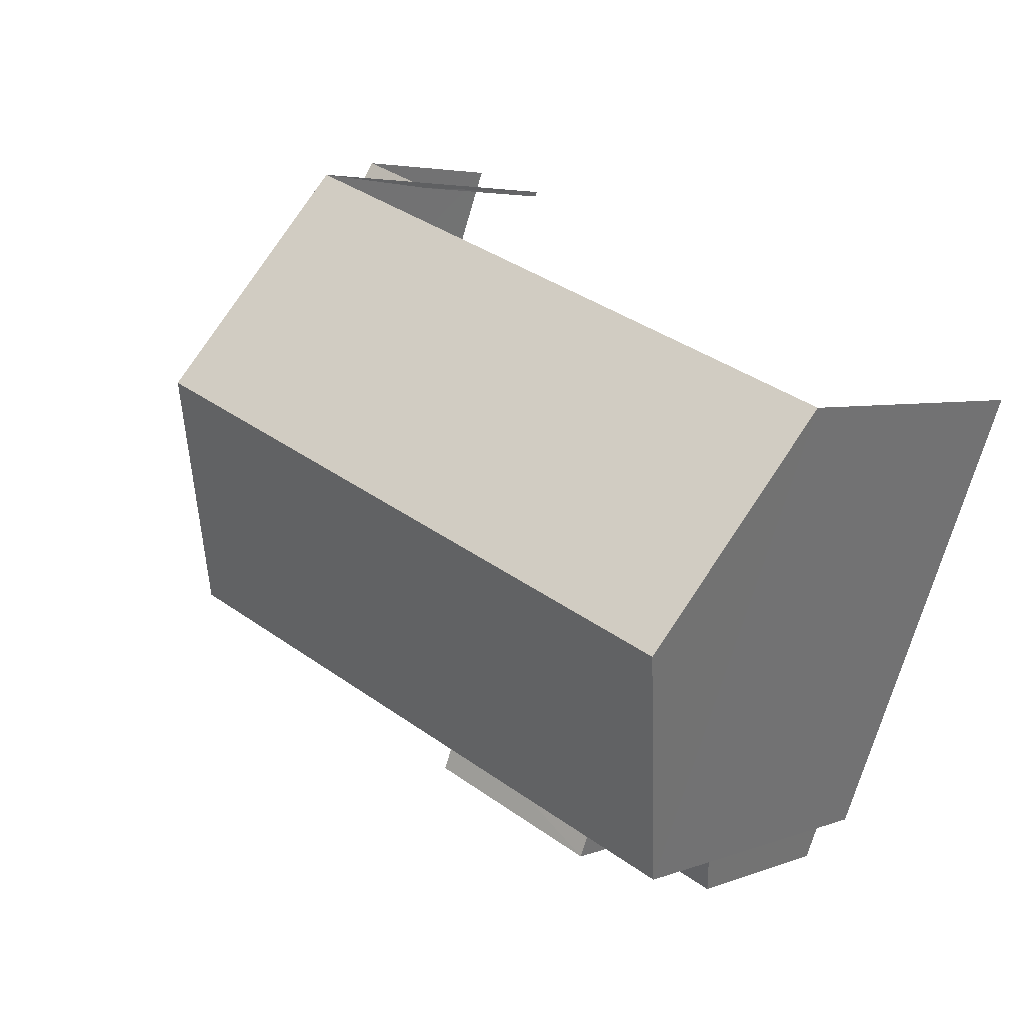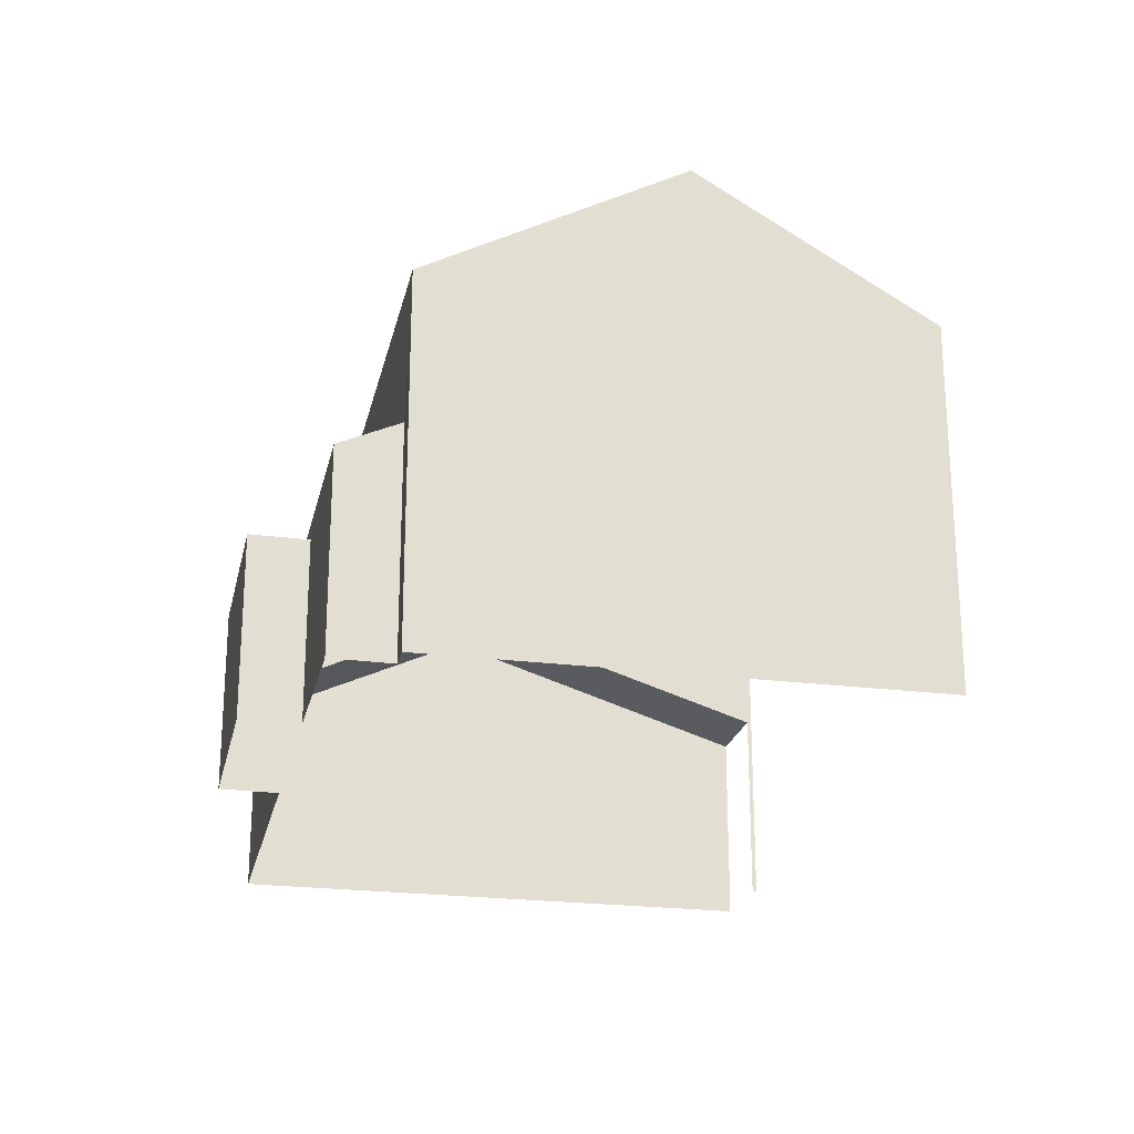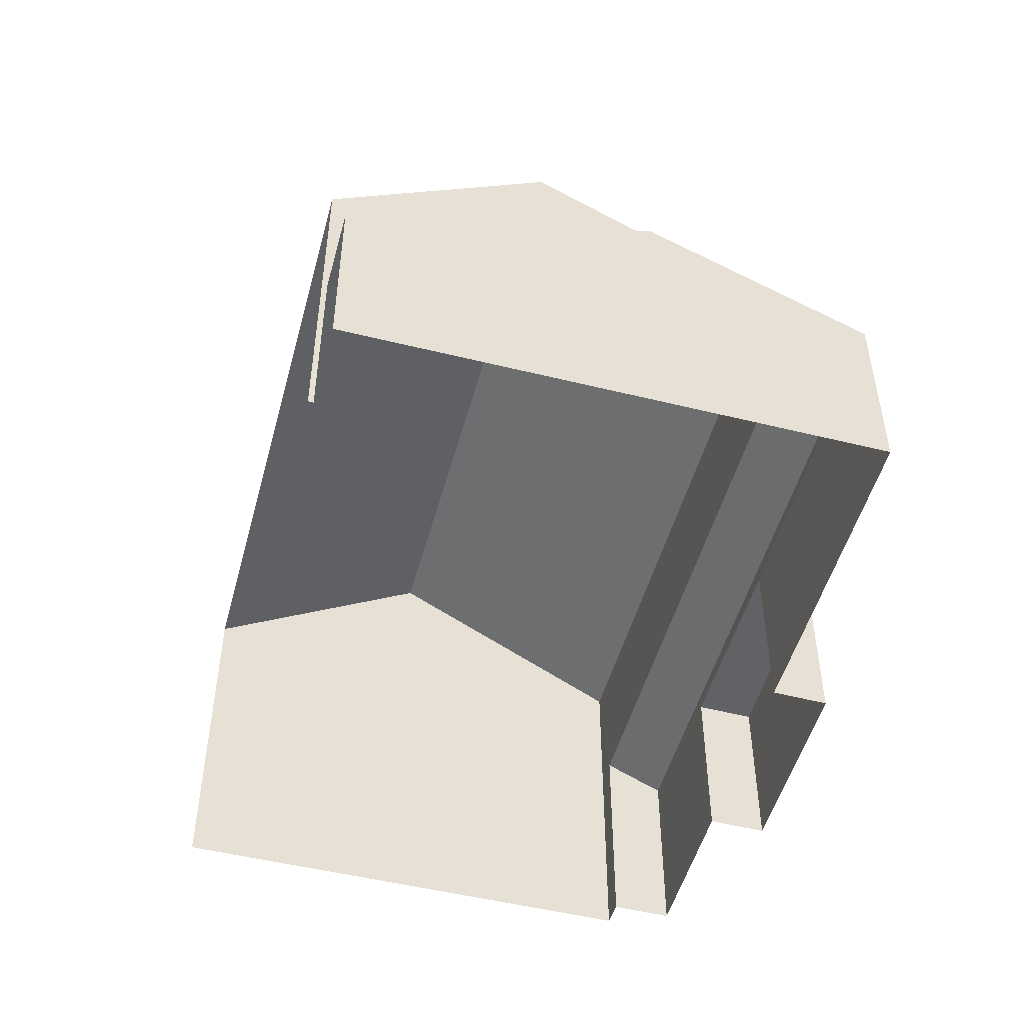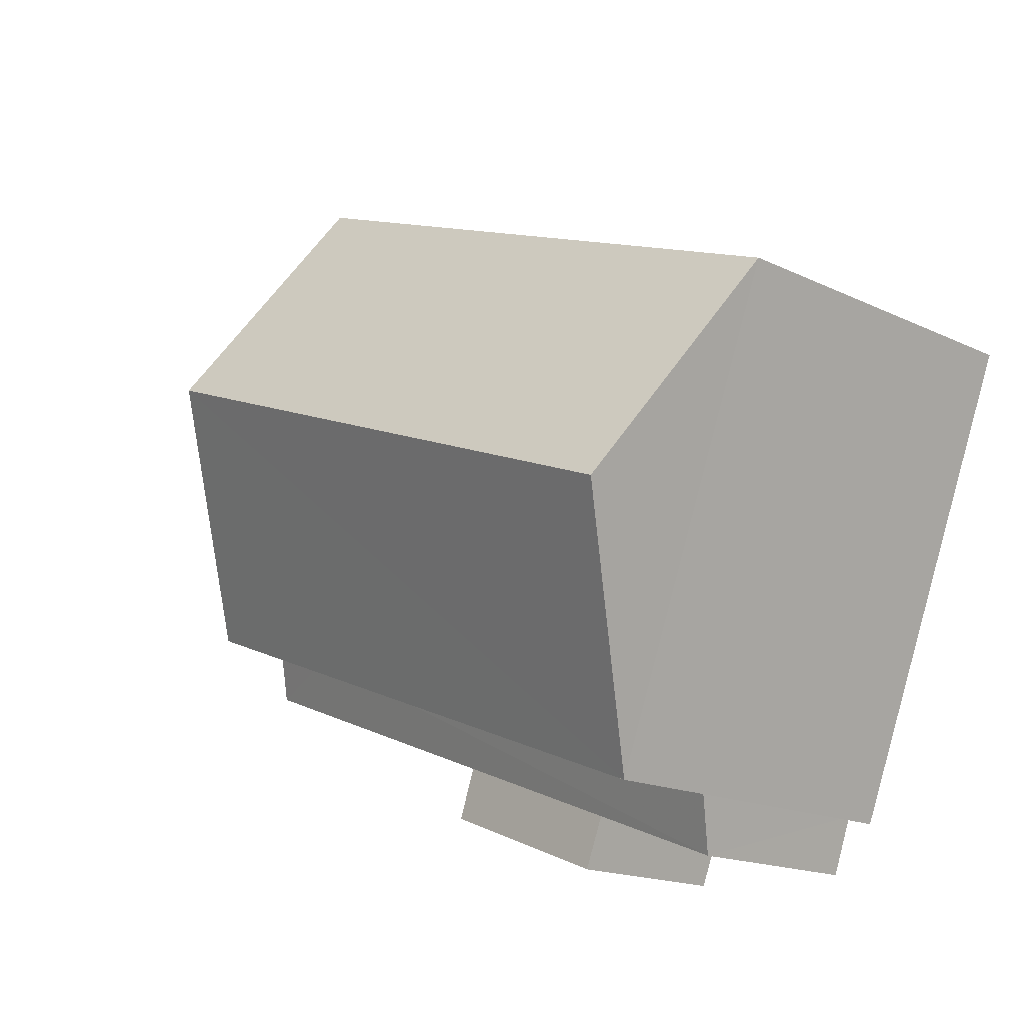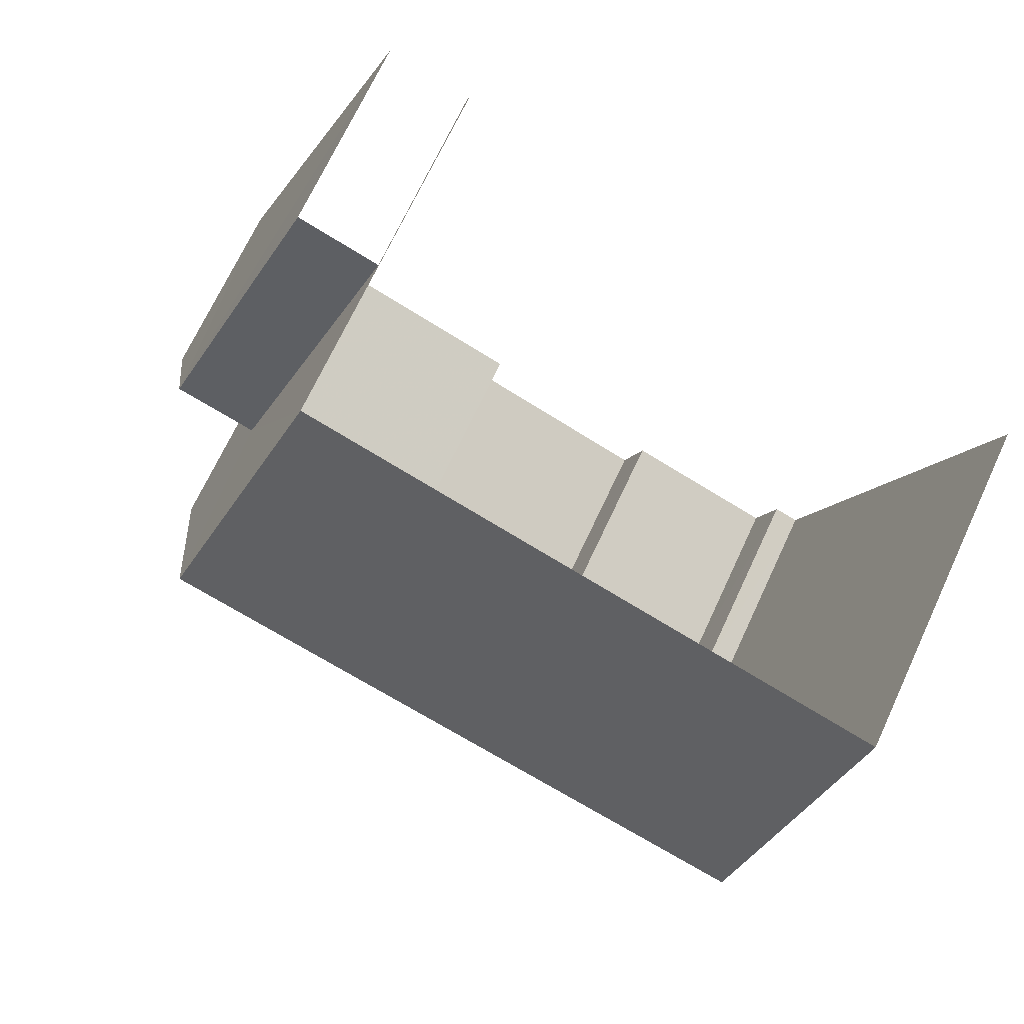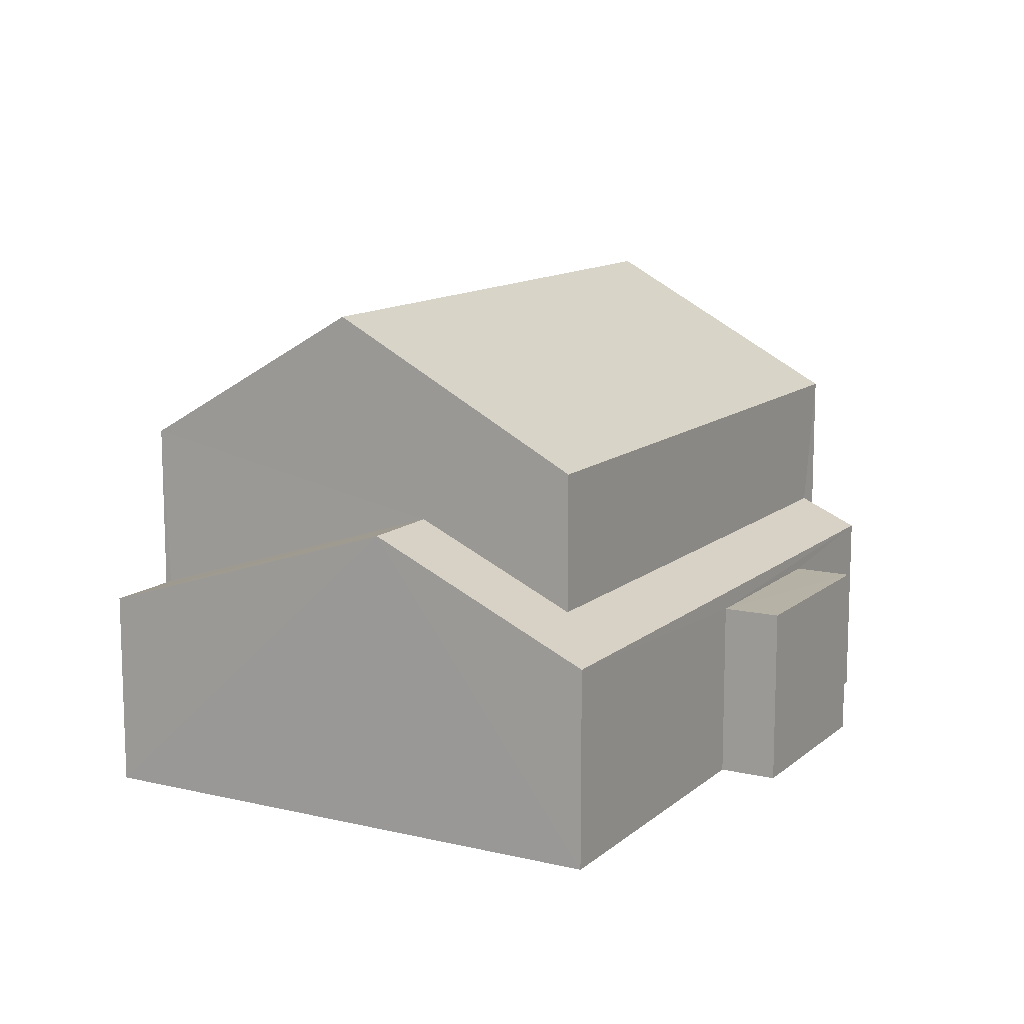
<metadata>
{"format":"obj","ext":"obj","renderer":"f3d","projection":"perspective","resolution":1024,"background":"white","views":[{"elev":4.2,"azim":38.5,"up":"+Y"},{"elev":-23.1,"azim":56.7,"up":"+Z"},{"elev":-50.4,"azim":-126.4,"up":"+Z"},{"elev":-16.9,"azim":46.1,"up":"+Y"},{"elev":69.6,"azim":25.0,"up":"+Y"},{"elev":12.2,"azim":-82.2,"up":"+Z"}]}
</metadata>
<code>
v -2.207e+05 -1.249e+05 27.78
v -2.207e+05 -1.249e+05 27.78
v -2.207e+05 -1.249e+05 27.78
v -2.207e+05 -1.249e+05 27.78
v -2.207e+05 -1.249e+05 27.78
v -2.207e+05 -1.249e+05 27.78
v -2.207e+05 -1.249e+05 27.78
v -2.207e+05 -1.249e+05 27.78
v -2.207e+05 -1.249e+05 27.78
v -2.207e+05 -1.249e+05 27.78
v -2.207e+05 -1.249e+05 27.78
v -2.207e+05 -1.249e+05 27.78
v -2.207e+05 -1.249e+05 34.61
v -2.207e+05 -1.249e+05 32.74
v -2.207e+05 -1.249e+05 34.61
v -2.207e+05 -1.249e+05 32.74
v -2.207e+05 -1.249e+05 30.24
v -2.207e+05 -1.249e+05 30.24
v -2.207e+05 -1.249e+05 30.24
v -2.207e+05 -1.249e+05 30.24
v -2.207e+05 -1.249e+05 31.89
v -2.207e+05 -1.249e+05 30.48
v -2.207e+05 -1.249e+05 31.89
v -2.207e+05 -1.249e+05 30.48
v -2.207e+05 -1.249e+05 32.74
v -2.207e+05 -1.249e+05 32.74
v -2.207e+05 -1.249e+05 30.48
v -2.207e+05 -1.249e+05 30.86
v -2.207e+05 -1.249e+05 30.48
v -2.207e+05 -1.249e+05 30.86
f 1 2 3
f 3 2 4
f 5 6 4
f 2 7 8
f 9 10 8
f 11 12 10
f 5 4 12
f 4 2 8
f 10 12 8
f 12 4 8
f 2 1 22
f 24 2 22
f 14 8 7
f 14 16 8
f 13 14 15
f 13 16 14
f 17 18 19
f 20 17 19
f 21 22 23
f 21 24 22
f 15 25 13
f 15 26 25
f 27 28 29
f 29 28 23
f 27 30 28
f 23 28 21
f 10 27 11
f 10 30 27
f 22 1 23
f 1 3 23
f 3 29 23
f 10 9 30
f 28 30 26
f 26 30 25
f 30 9 25
f 18 6 5
f 19 18 5
f 25 9 16
f 25 16 13
f 9 8 16
f 20 19 5
f 12 20 5
f 7 2 24
f 7 24 14
f 14 21 15
f 21 28 26
f 21 26 15
f 14 24 21
f 4 6 18
f 17 4 18
f 17 3 4
f 3 17 29
f 12 11 20
f 27 29 17
f 11 27 20
f 27 17 20

</code>
